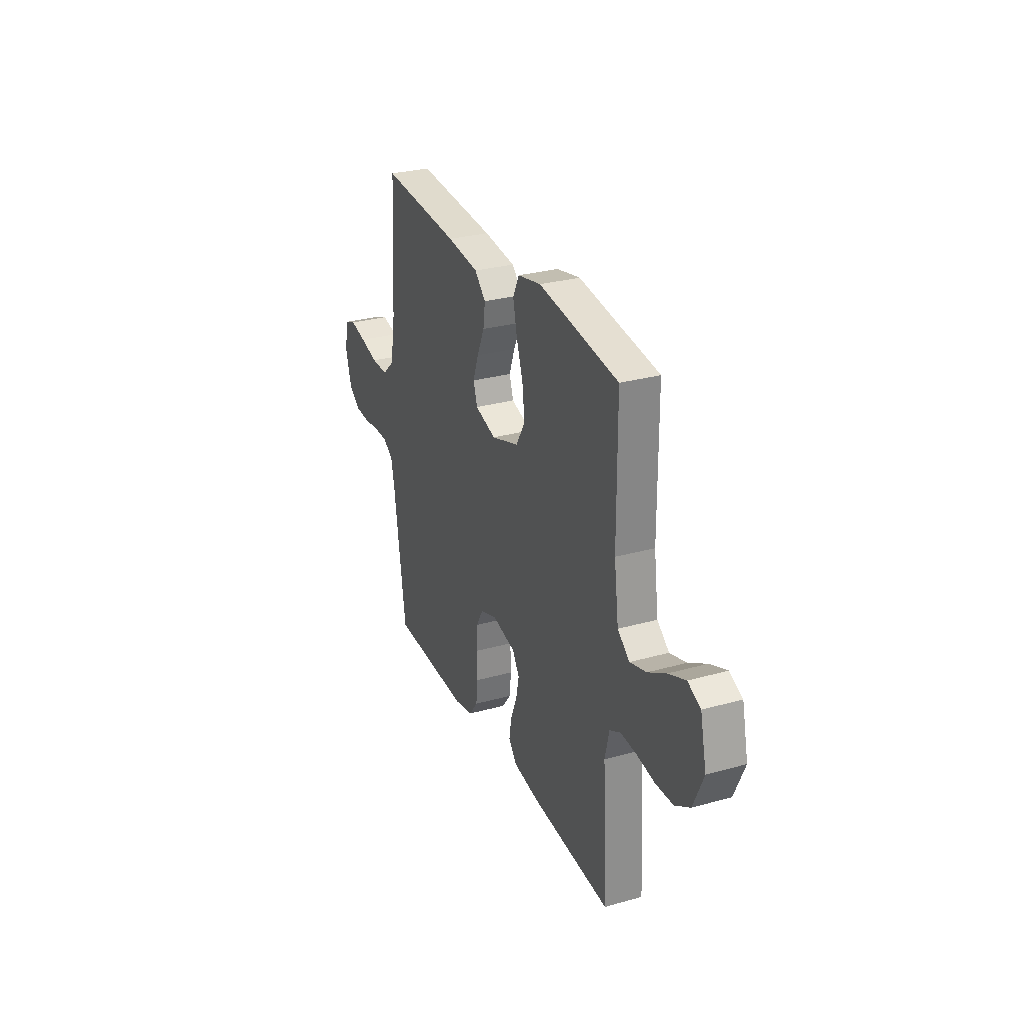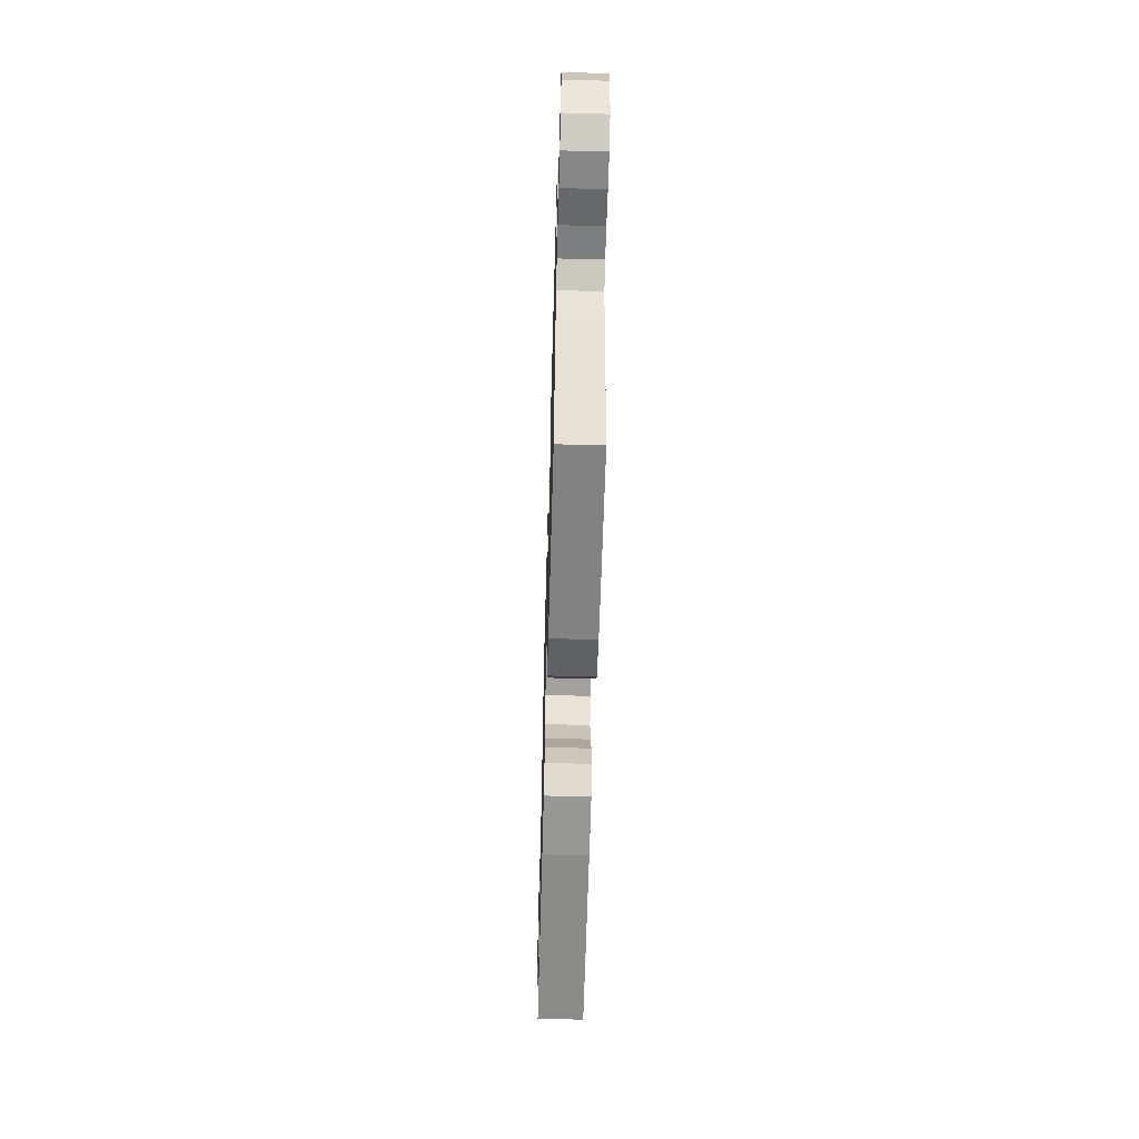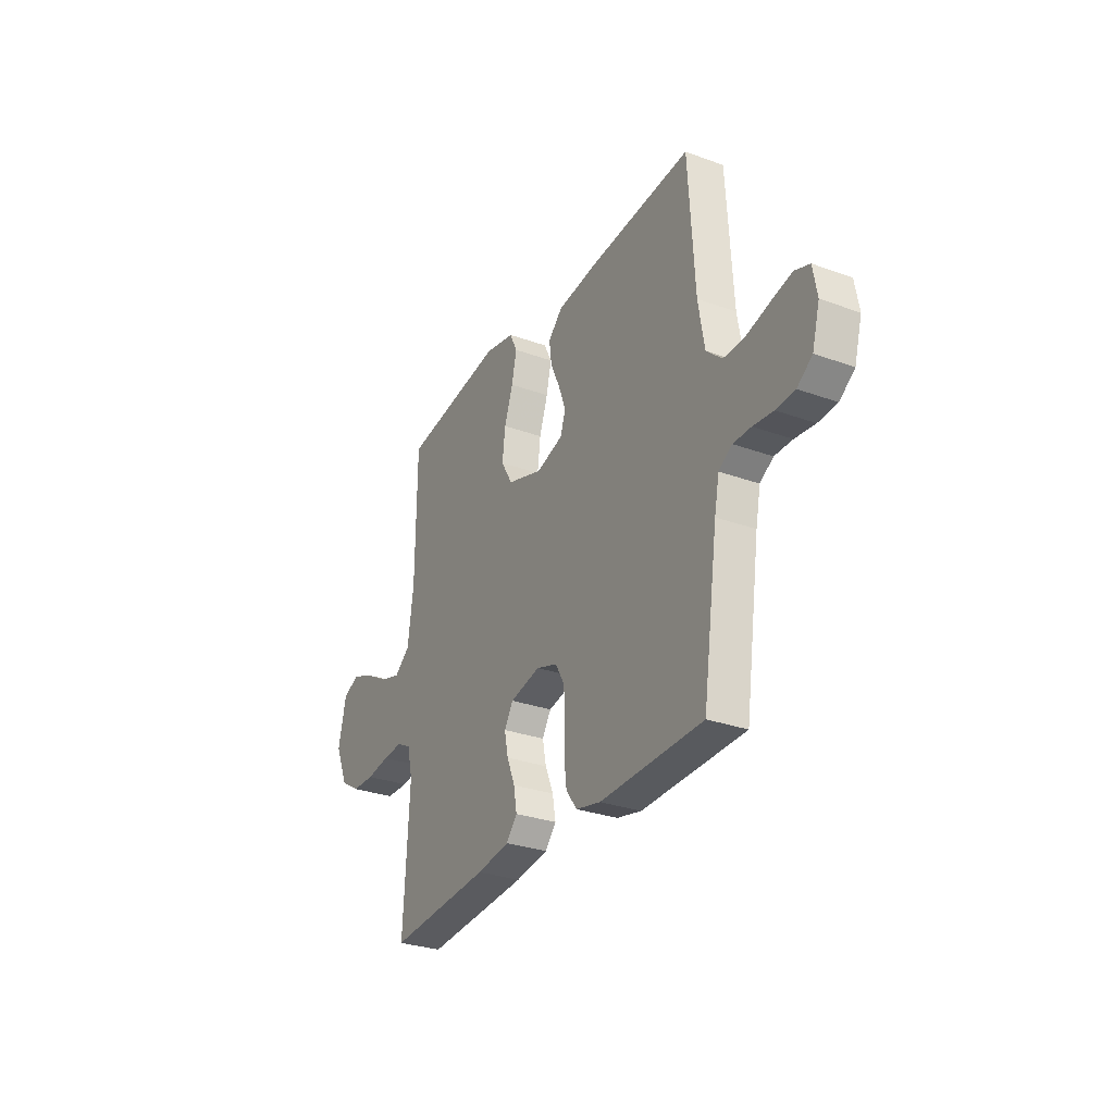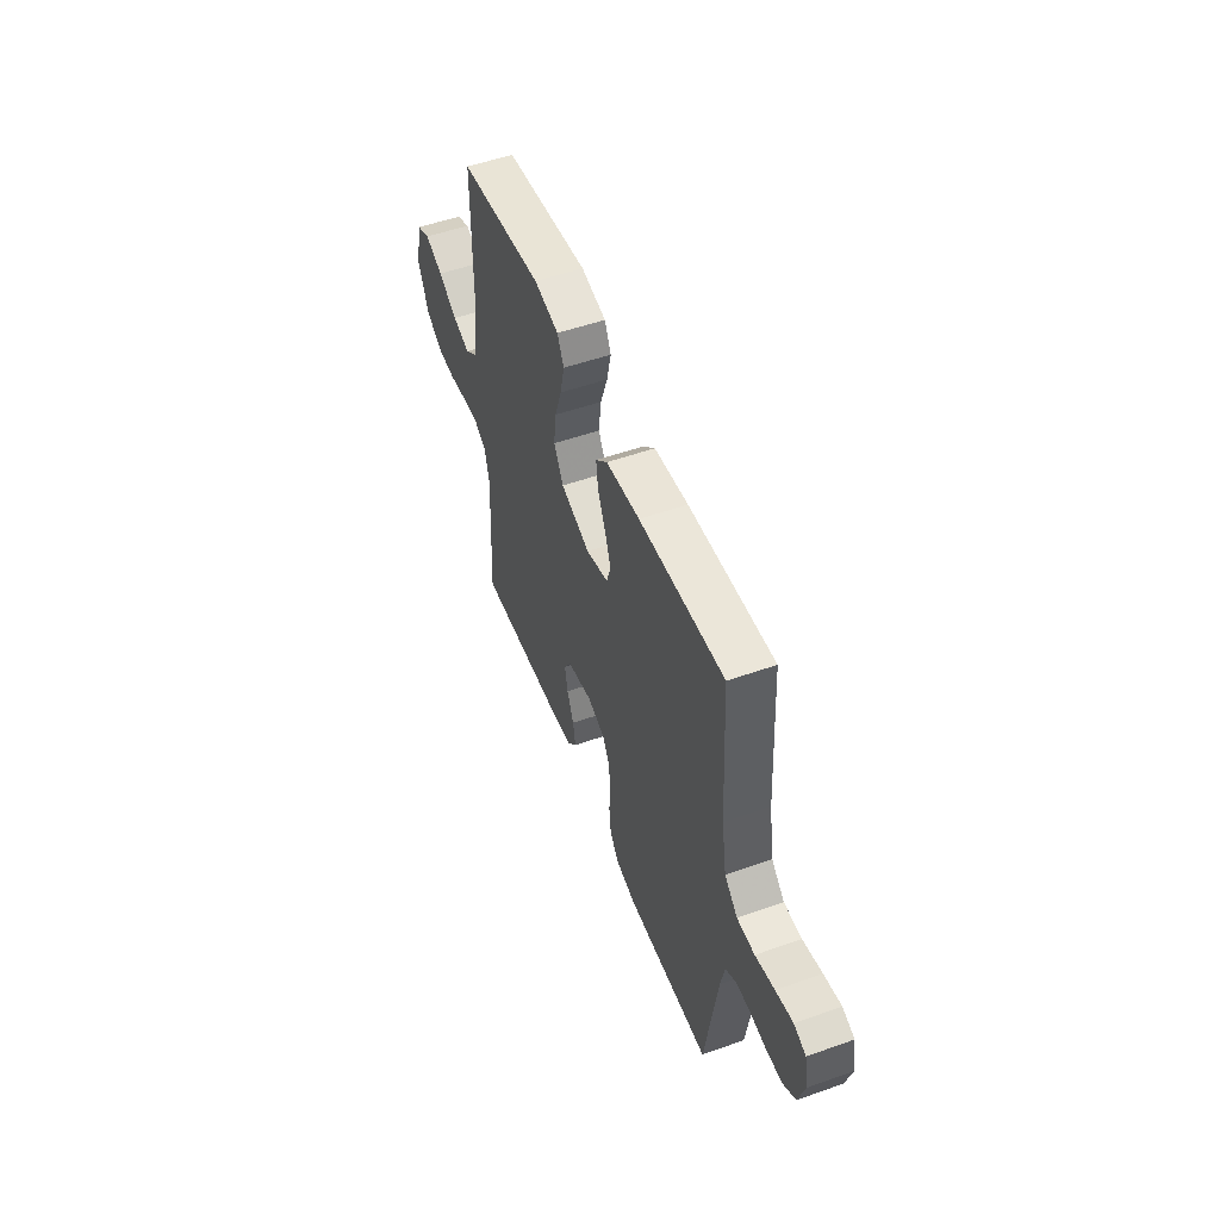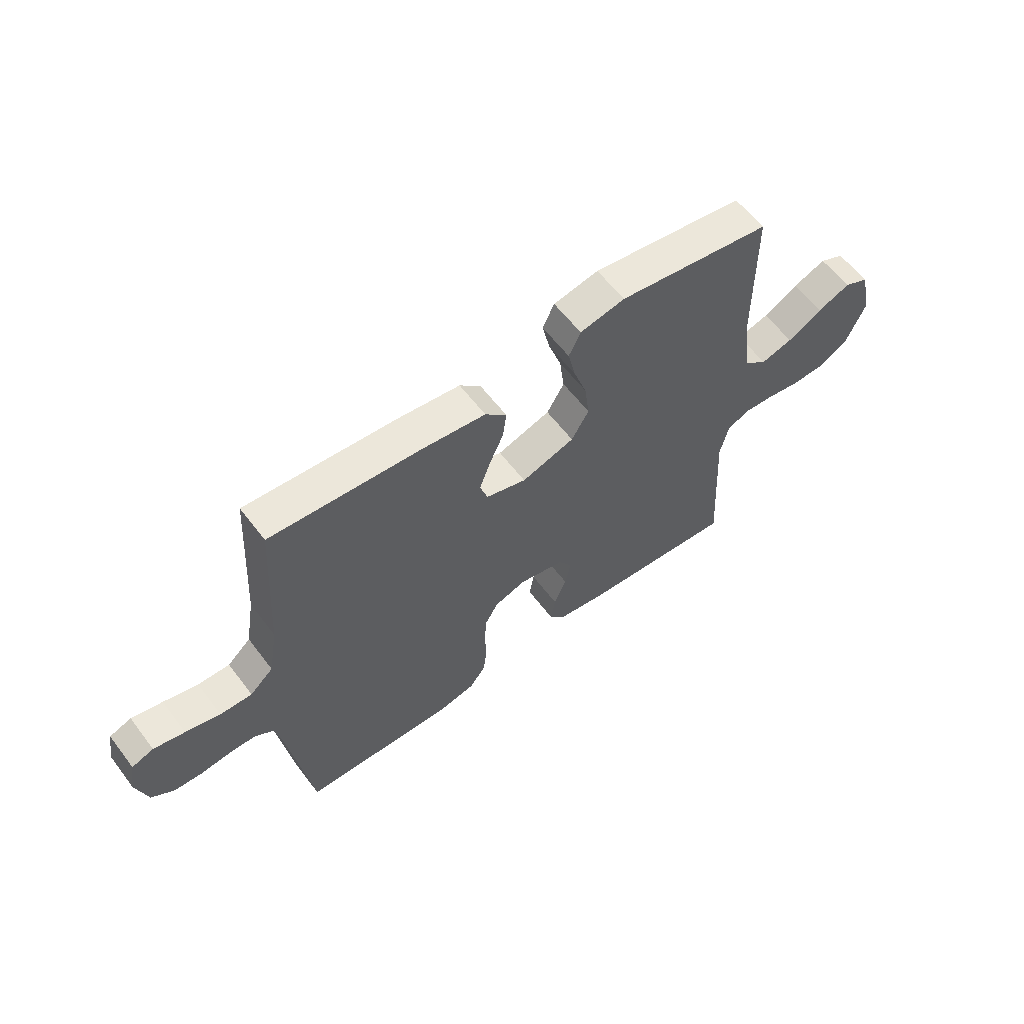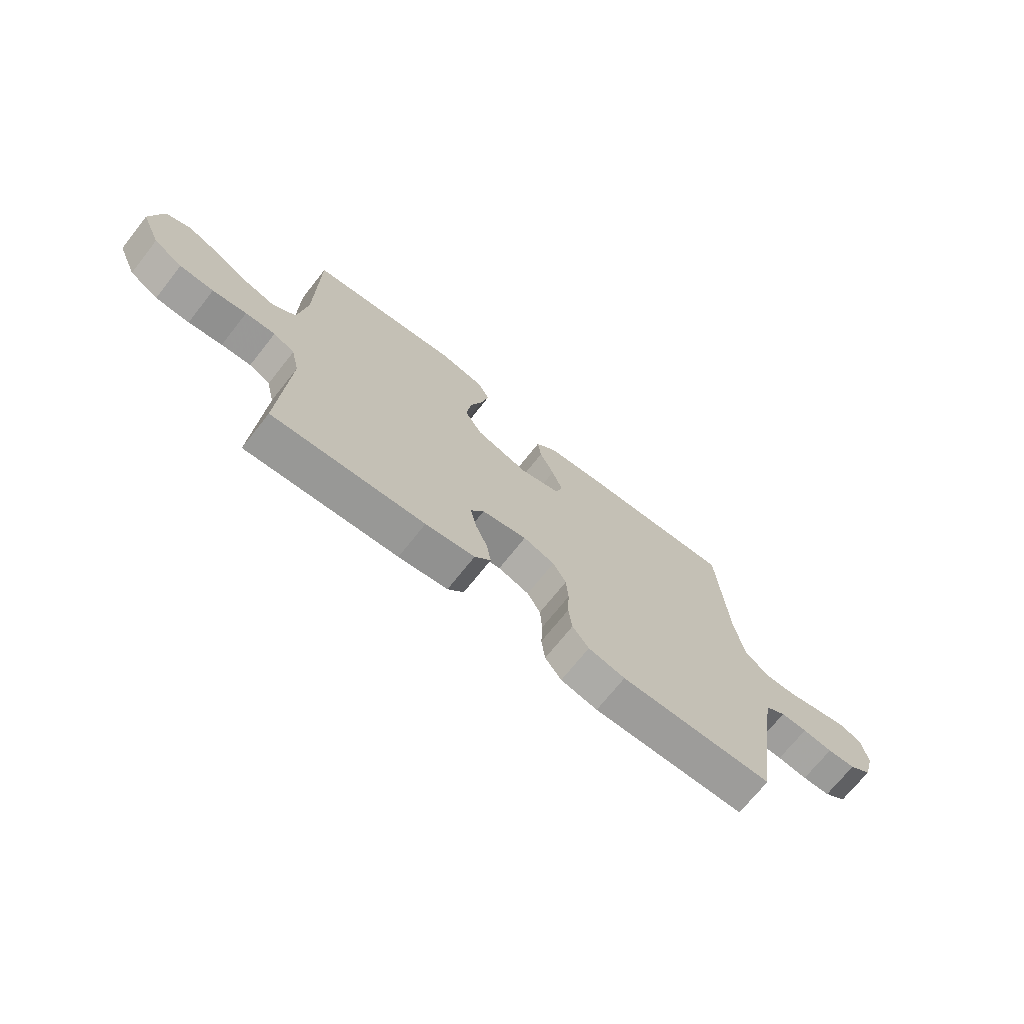
<metadata>
{"format":"obj","ext":"obj","renderer":"f3d","projection":"perspective","resolution":1024,"background":"white","views":[{"elev":28.8,"azim":-112.7,"up":"+Z"},{"elev":-59.3,"azim":88.4,"up":"+Z"},{"elev":-29.7,"azim":61.9,"up":"+Z"},{"elev":52.6,"azim":69.2,"up":"+Z"},{"elev":59.9,"azim":143.0,"up":"+Z"},{"elev":-70.9,"azim":-38.4,"up":"+Z"}]}
</metadata>
<code>
v -0.5 0.07 0.5
v -0.2 0.07 0.544
v -0.112 0.07 0.526
v -0.089 0.07 0.479
v -0.104 0.07 0.413
v -0.129 0.07 0.34
v -0.138 0.07 0.268
v -0.104 0.07 0.21
v 0 0.07 0.176
v 0.079 0.07 0.2
v 0.094 0.07 0.246
v 0.073 0.07 0.304
v 0.045 0.07 0.366
v 0.038 0.07 0.421
v 0.08 0.07 0.462
v 0.2 0.07 0.477
v 0.5 0.07 0.5
v 0.518 0.07 0.2
v 0.536 0.07 0.093
v 0.582 0.07 0.051
v 0.645 0.07 0.052
v 0.713 0.07 0.07
v 0.774 0.07 0.084
v 0.817 0.07 0.068
v 0.829 0.07 0
v 0.807 0.07 -0.078
v 0.763 0.07 -0.11
v 0.708 0.07 -0.113
v 0.649 0.07 -0.106
v 0.597 0.07 -0.106
v 0.558 0.07 -0.131
v 0.544 0.07 -0.2
v 0.5 0.07 -0.5
v 0.2 0.07 -0.508
v 0.128 0.07 -0.492
v 0.096 0.07 -0.449
v 0.089 0.07 -0.39
v 0.092 0.07 -0.325
v 0.088 0.07 -0.264
v 0.062 0.07 -0.218
v 0 0.07 -0.197
v -0.089 0.07 -0.217
v -0.115 0.07 -0.259
v -0.104 0.07 -0.313
v -0.08 0.07 -0.371
v -0.071 0.07 -0.424
v -0.103 0.07 -0.462
v -0.2 0.07 -0.477
v -0.5 0.07 -0.5
v -0.483 0.07 -0.2
v -0.499 0.07 -0.131
v -0.541 0.07 -0.109
v -0.6 0.07 -0.113
v -0.667 0.07 -0.124
v -0.734 0.07 -0.122
v -0.791 0.07 -0.087
v -0.829 0.07 0
v -0.806 0.07 0.102
v -0.758 0.07 0.124
v -0.694 0.07 0.098
v -0.626 0.07 0.059
v -0.564 0.07 0.041
v -0.519 0.07 0.077
v -0.502 0.07 0.2
v -0.5 0 0.5
v -0.2 0 0.544
v -0.112 0 0.526
v -0.089 0 0.479
v -0.104 0 0.413
v -0.129 0 0.34
v -0.138 0 0.268
v -0.104 0 0.21
v 0 0 0.176
v 0.079 0 0.2
v 0.094 0 0.246
v 0.073 0 0.304
v 0.045 0 0.366
v 0.038 0 0.421
v 0.08 0 0.462
v 0.2 0 0.477
v 0.5 0 0.5
v 0.518 0 0.2
v 0.536 0 0.093
v 0.582 0 0.051
v 0.645 0 0.052
v 0.713 0 0.07
v 0.774 0 0.084
v 0.817 0 0.068
v 0.829 0 0
v 0.807 0 -0.078
v 0.763 0 -0.11
v 0.708 0 -0.113
v 0.649 0 -0.106
v 0.597 0 -0.106
v 0.558 0 -0.131
v 0.544 0 -0.2
v 0.5 0 -0.5
v 0.2 0 -0.508
v 0.128 0 -0.492
v 0.096 0 -0.449
v 0.089 0 -0.39
v 0.092 0 -0.325
v 0.088 0 -0.264
v 0.062 0 -0.218
v 0 0 -0.197
v -0.089 0 -0.217
v -0.115 0 -0.259
v -0.104 0 -0.313
v -0.08 0 -0.371
v -0.071 0 -0.424
v -0.103 0 -0.462
v -0.2 0 -0.477
v -0.5 0 -0.5
v -0.483 0 -0.2
v -0.499 0 -0.131
v -0.541 0 -0.109
v -0.6 0 -0.113
v -0.667 0 -0.124
v -0.734 0 -0.122
v -0.791 0 -0.087
v -0.829 0 0
v -0.806 0 0.102
v -0.758 0 0.124
v -0.694 0 0.098
v -0.626 0 0.059
v -0.564 0 0.041
v -0.519 0 0.077
v -0.502 0 0.2
f 59 60 61
f 58 59 61
f 57 58 61
f 56 57 61
f 55 56 61
f 54 55 61
f 53 54 61
f 52 53 61 62
f 51 52 62 63
f 48 49 50
f 47 48 50
f 46 47 50
f 45 46 50
f 44 45 50
f 51 63 64
f 50 51 64
f 44 50 64
f 43 44 64
f 36 37 38
f 35 36 38
f 34 35 38
f 33 34 38
f 32 33 38
f 31 32 38 39
f 30 31 39 40
f 27 28 29
f 26 27 29
f 25 26 29
f 24 25 29
f 23 24 29
f 22 23 29
f 21 22 29
f 20 21 29 30
f 30 40 41
f 20 30 41
f 19 20 41
f 16 17 18
f 15 16 18
f 14 15 18
f 13 14 18
f 12 13 18
f 11 12 18 19
f 4 5 6
f 3 4 6
f 2 3 6
f 1 2 6
f 64 1 6
f 64 6 7
f 64 7 8
f 43 64 8
f 42 43 8
f 41 42 8 9
f 10 11 19 41
f 9 10 41
f 125 124 123
f 125 123 122
f 125 122 121
f 125 121 120
f 125 120 119
f 125 119 118
f 125 118 117
f 126 125 117 116
f 127 126 116 115
f 114 113 112
f 114 112 111
f 114 111 110
f 114 110 109
f 114 109 108
f 128 127 115
f 128 115 114
f 128 114 108
f 128 108 107
f 102 101 100
f 102 100 99
f 102 99 98
f 102 98 97
f 102 97 96
f 103 102 96 95
f 104 103 95 94
f 93 92 91
f 93 91 90
f 93 90 89
f 93 89 88
f 93 88 87
f 93 87 86
f 93 86 85
f 94 93 85 84
f 105 104 94
f 105 94 84
f 105 84 83
f 82 81 80
f 82 80 79
f 82 79 78
f 82 78 77
f 82 77 76
f 83 82 76 75
f 70 69 68
f 70 68 67
f 70 67 66
f 70 66 65
f 70 65 128
f 71 70 128
f 72 71 128
f 72 128 107
f 72 107 106
f 73 72 106 105
f 105 83 75 74
f 105 74 73
f 1 65 66 2
f 2 66 67 3
f 3 67 68 4
f 4 68 69 5
f 5 69 70 6
f 6 70 71 7
f 7 71 72 8
f 8 72 73 9
f 9 73 74 10
f 10 74 75 11
f 11 75 76 12
f 12 76 77 13
f 13 77 78 14
f 14 78 79 15
f 15 79 80 16
f 16 80 81 17
f 17 81 82 18
f 18 82 83 19
f 19 83 84 20
f 20 84 85 21
f 21 85 86 22
f 22 86 87 23
f 23 87 88 24
f 24 88 89 25
f 25 89 90 26
f 26 90 91 27
f 27 91 92 28
f 28 92 93 29
f 29 93 94 30
f 30 94 95 31
f 31 95 96 32
f 32 96 97 33
f 33 97 98 34
f 34 98 99 35
f 35 99 100 36
f 36 100 101 37
f 37 101 102 38
f 38 102 103 39
f 39 103 104 40
f 40 104 105 41
f 41 105 106 42
f 42 106 107 43
f 43 107 108 44
f 44 108 109 45
f 45 109 110 46
f 46 110 111 47
f 47 111 112 48
f 48 112 113 49
f 49 113 114 50
f 50 114 115 51
f 51 115 116 52
f 52 116 117 53
f 53 117 118 54
f 54 118 119 55
f 55 119 120 56
f 56 120 121 57
f 57 121 122 58
f 58 122 123 59
f 59 123 124 60
f 60 124 125 61
f 61 125 126 62
f 62 126 127 63
f 63 127 128 64
f 64 128 65 1

</code>
